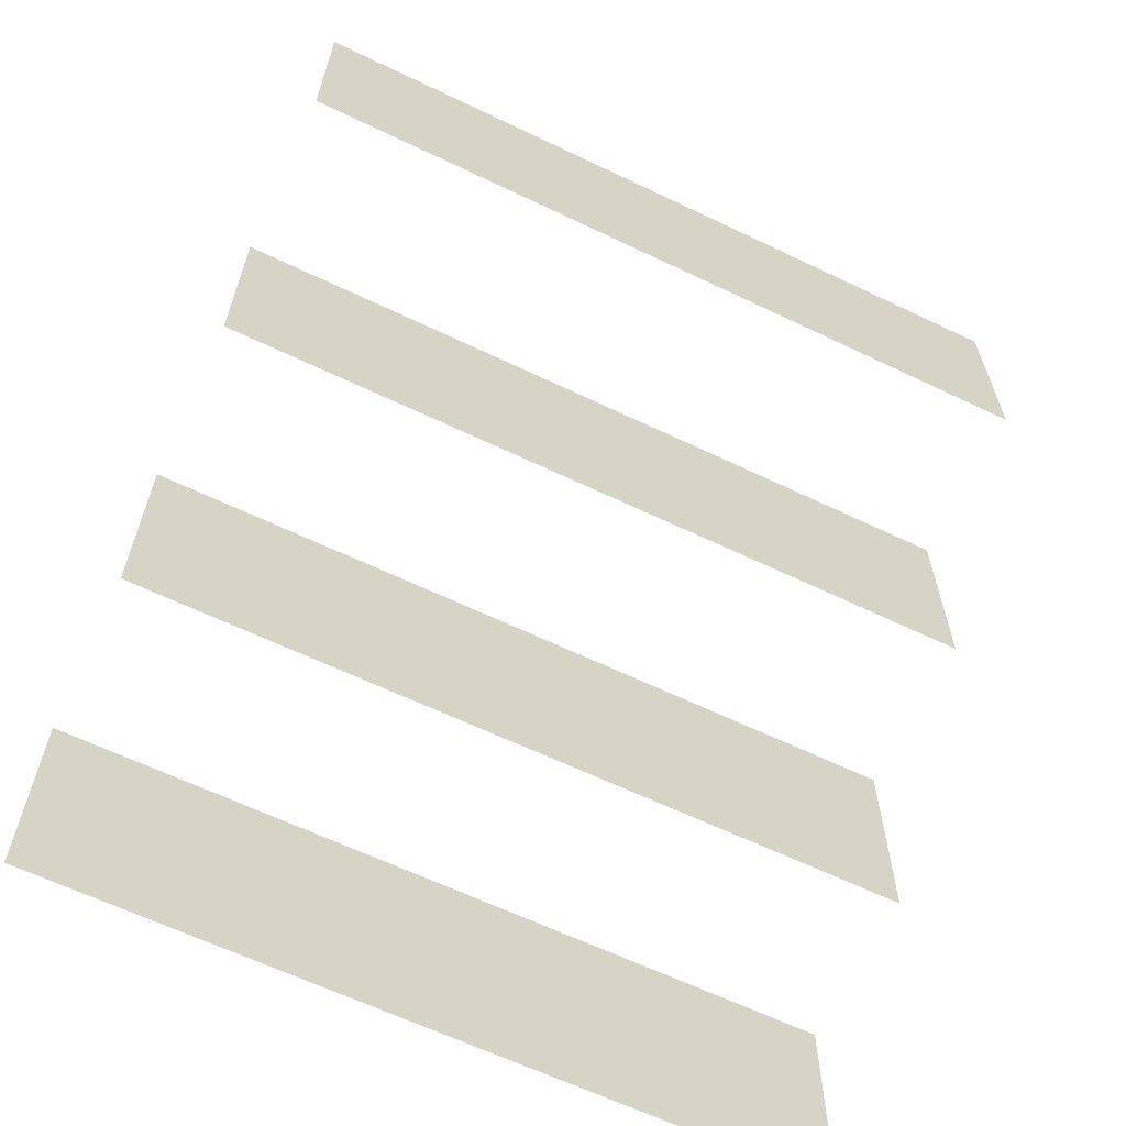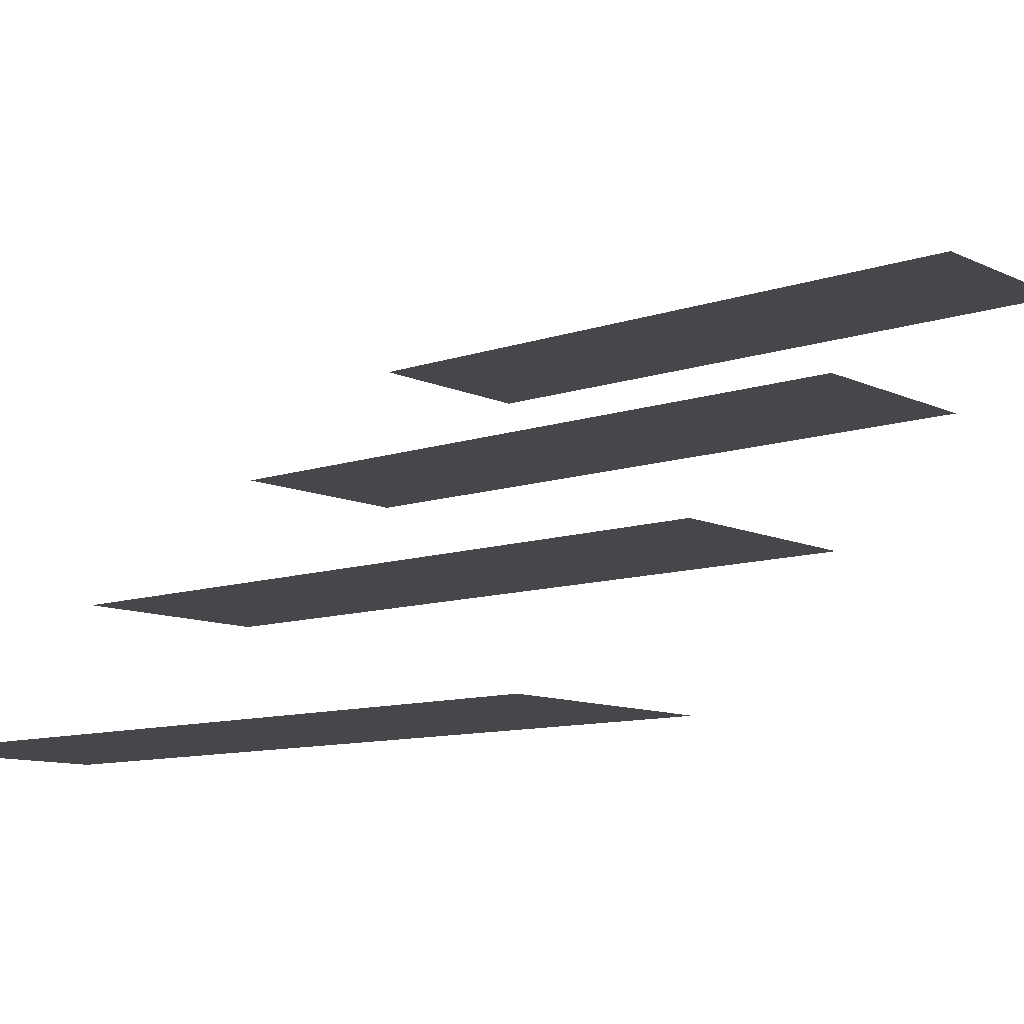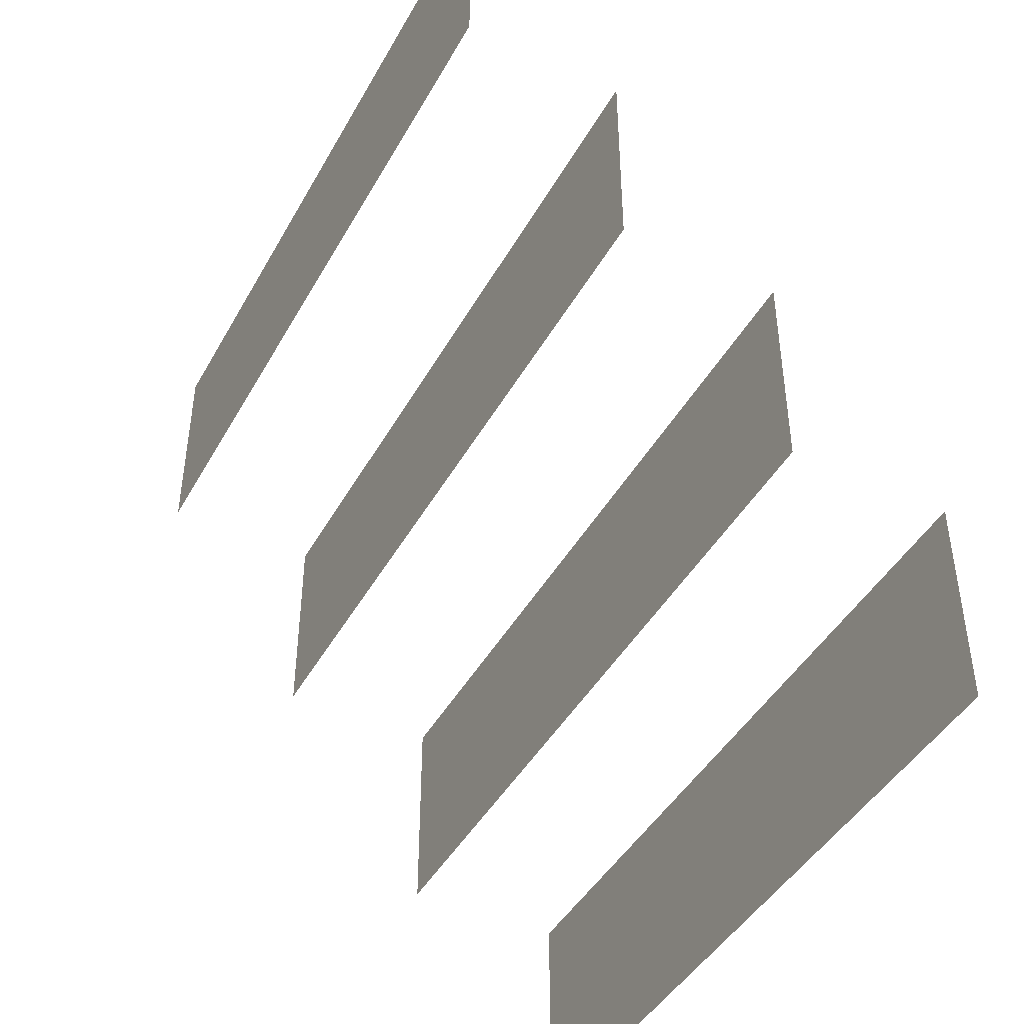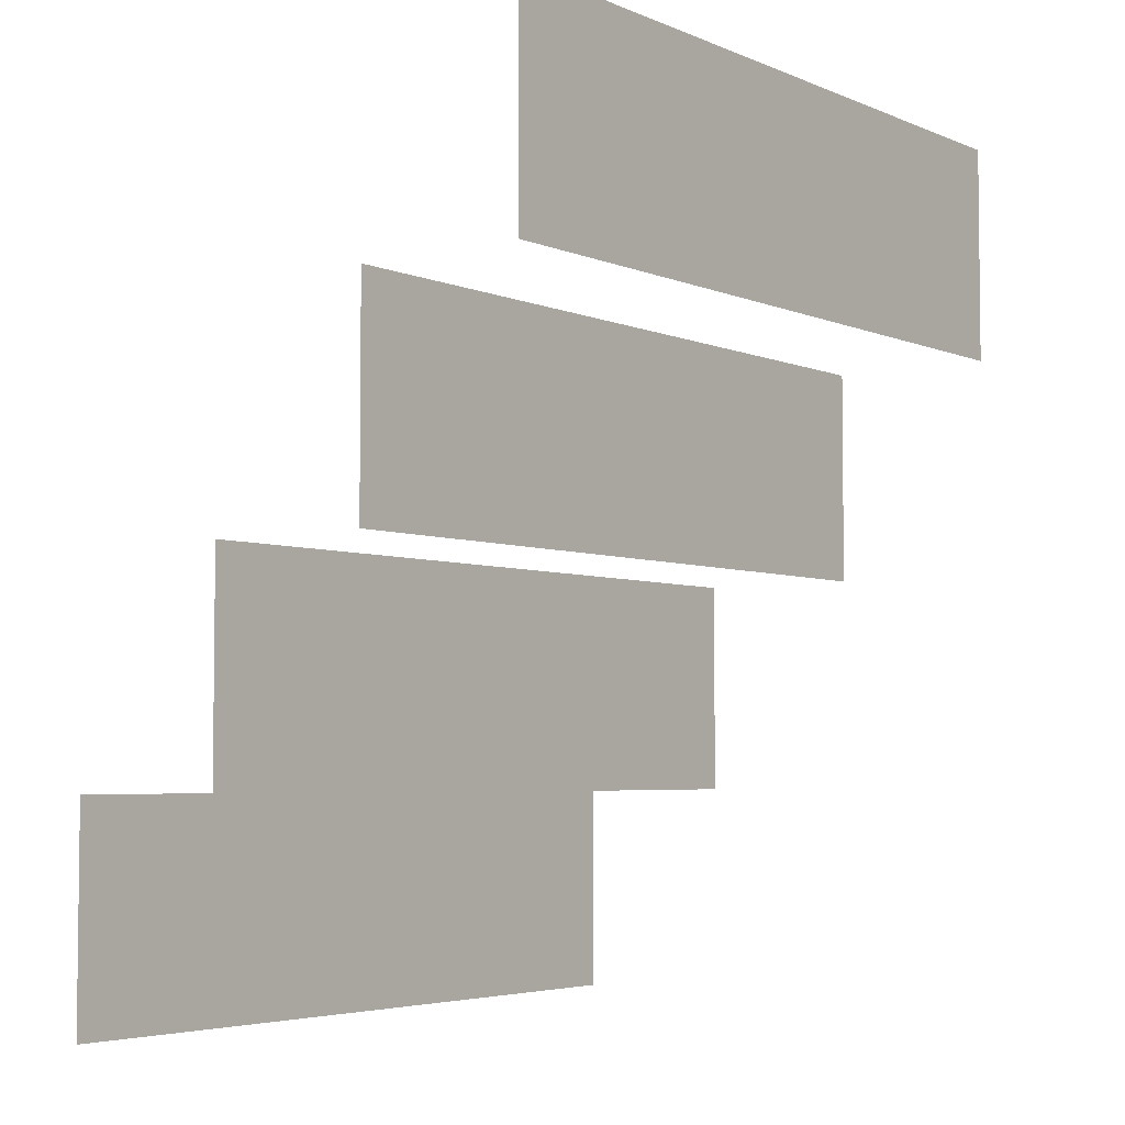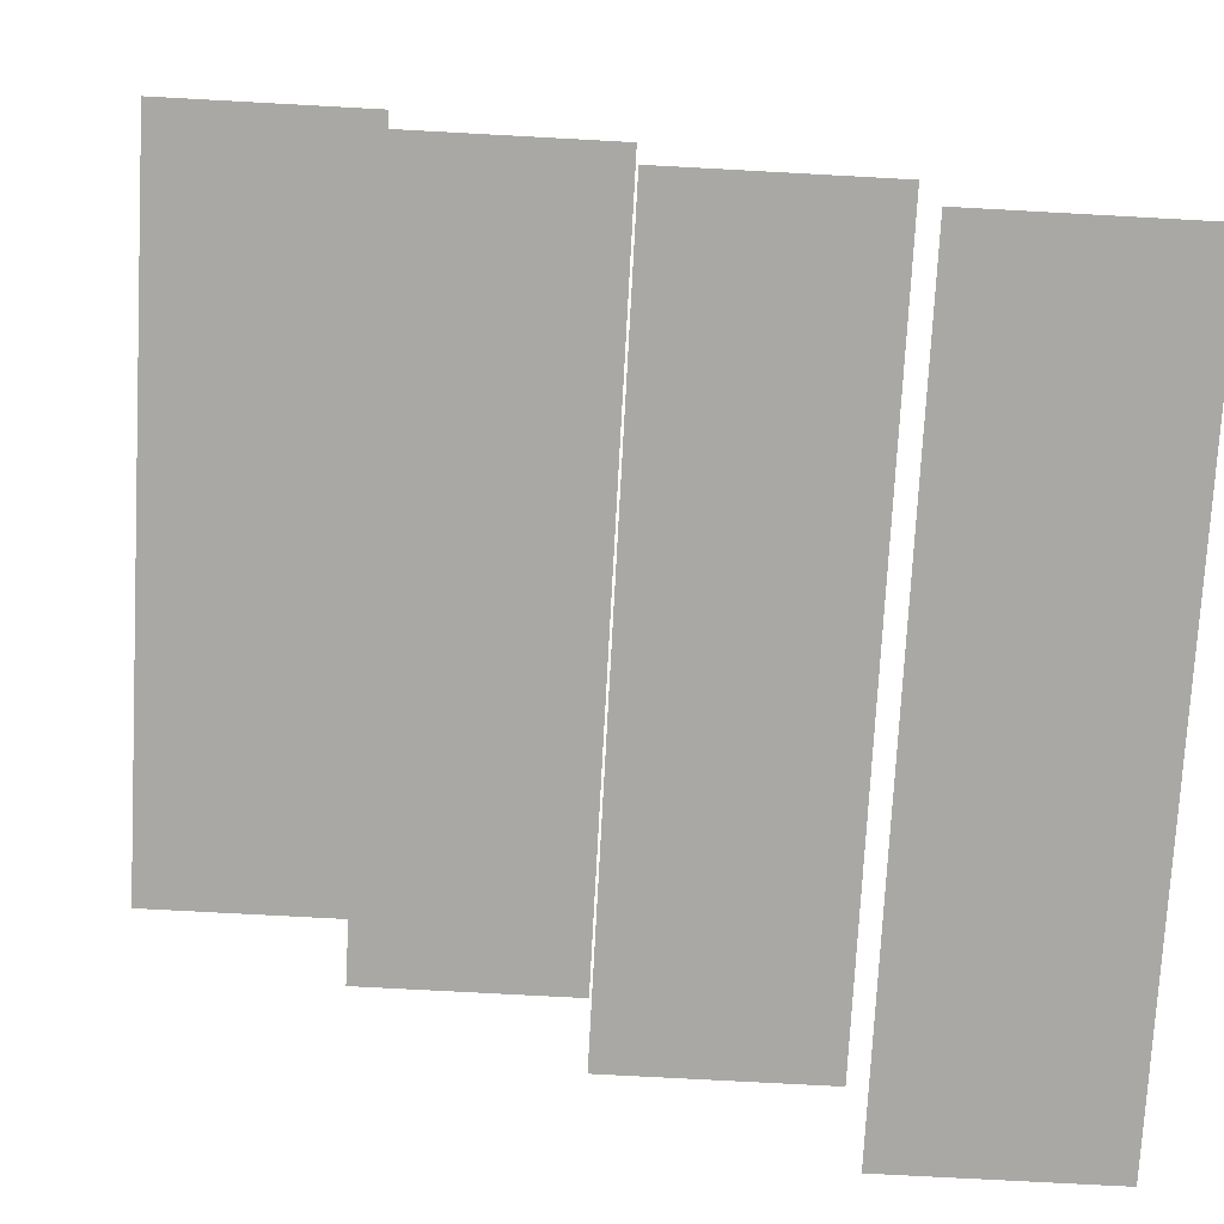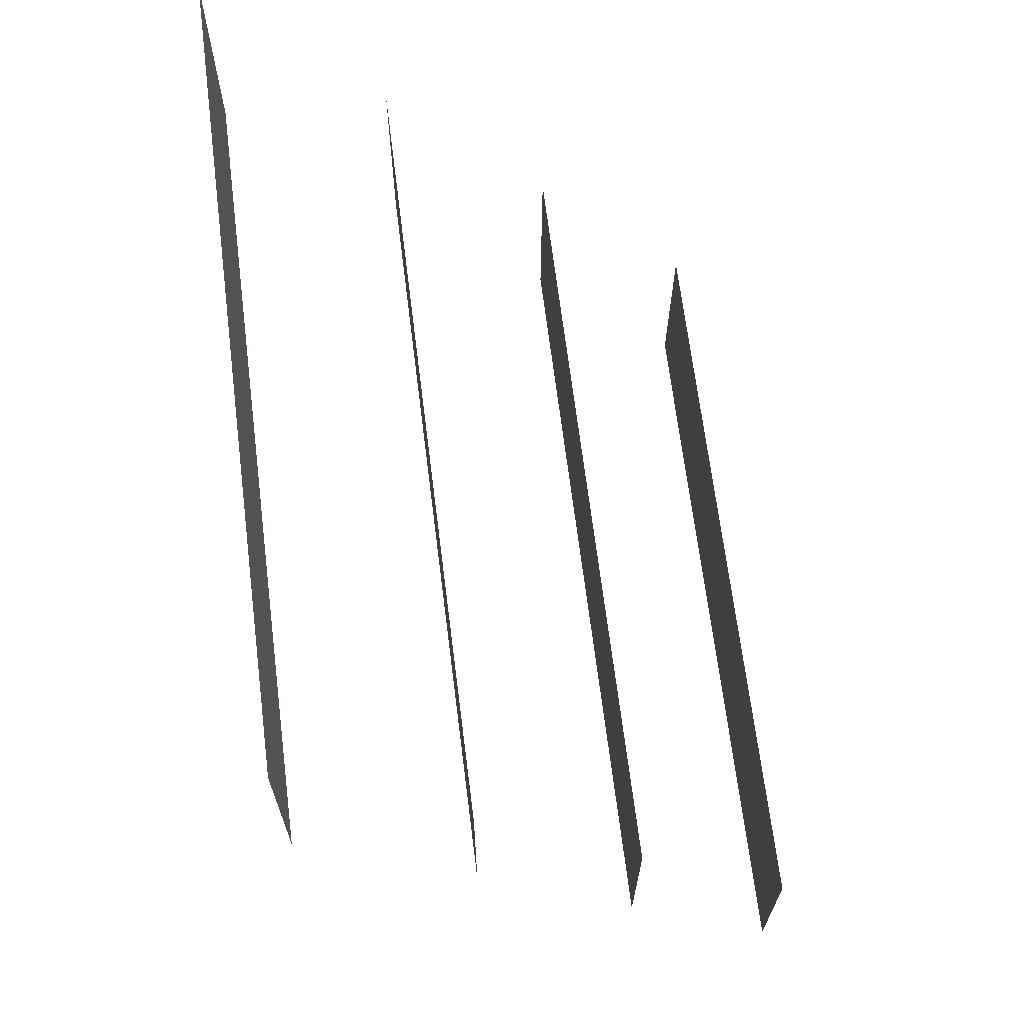
<metadata>
{"format":"obj","ext":"obj","renderer":"f3d","projection":"perspective","resolution":1024,"background":"white","views":[{"elev":-63.8,"azim":154.2,"up":"+Z"},{"elev":-10.5,"azim":-139.2,"up":"+Y"},{"elev":-44.2,"azim":-117.5,"up":"+Z"},{"elev":-4.5,"azim":127.1,"up":"+Z"},{"elev":-74.9,"azim":86.9,"up":"+Y"},{"elev":67.8,"azim":-97.1,"up":"+Z"}]}
</metadata>
<code>
v 0.4375 -1.5 -0.4062
v 0.4375 -1.5 -0.3438
v 0.4375 -2.031 -0.3438
v 0.4375 -2.062 -0.4062
v 0.375 -1.5 -0.4062
v 0.375 -2.062 -0.4062
v 0.375 -1.5 -0.3438
v 0.375 -2.031 -0.3438
v 0.3438 -1.5 0.5
v 0.4688 -1.5 0.5
v 0.4688 -1.375 0.5
v 0.3438 -1.375 0.5
v 0.3438 -2.125 -0.5
v 0.3438 -2.25 -0.5
v 0.4688 -2.25 -0.5
v 0.4688 -2.125 -0.5
v -0.375 -1.5 -0.5
v -0.375 -1.5 -0.25
v -0.375 -1.312 -0.25
v -0.375 -1.312 -0.5
v 0.5 -1.5 -0.5
v 0.5 -1.5 -0.25
v 0.5 -1.312 -0.25
v -0.375 -1.312 0
v -0.375 -1.125 0
v -0.375 -1.125 -0.25
v 0.5 -1.125 -0.25
v 0.5 -1.312 0
v 0.5 -1.125 0
v -0.375 -1.125 0.25
v -0.375 -0.9375 0.25
v -0.375 -0.9375 0
v 0.5 -0.9375 0
v 0.5 -1.125 0.25
v 0.5 -0.9375 0.25
v -0.375 -0.9375 0.5
v -0.375 -0.75 0.5
v -0.375 -0.75 0.25
v 0.5 -0.75 0.25
v 0.5 -0.9375 0.5
v 0.5 -0.75 0.5
v 0.5 -1.312 -0.5
f 1 2 3
f 1 3 4
f 1 4 5
f 5 4 6
f 5 6 7
f 7 6 8
f 7 8 2
f 2 8 3
f 9 10 11
f 9 11 12
f 9 12 13
f 9 13 14
f 9 14 10
f 10 14 15
f 10 15 11
f 11 15 16
f 11 16 12
f 12 16 13
f 17 18 19
f 17 19 20
f 17 20 21
f 18 22 23
f 18 23 19
f 19 24 25
f 19 25 26
f 19 26 23
f 23 26 27
f 23 27 28
f 24 28 29
f 24 29 25
f 25 30 31
f 25 31 32
f 25 32 29
f 29 32 33
f 29 33 34
f 30 34 35
f 30 35 31
f 31 36 37
f 31 37 38
f 31 38 35
f 35 38 39
f 35 39 40
f 36 40 41
f 36 41 37
f 22 21 42
f 22 42 23
f 21 20 42
f 28 27 29
f 34 33 35
f 40 39 41
f 17 21 18
f 18 21 22
f 19 23 24
f 23 28 24
f 25 29 30
f 29 34 30
f 31 35 36
f 35 40 36

</code>
